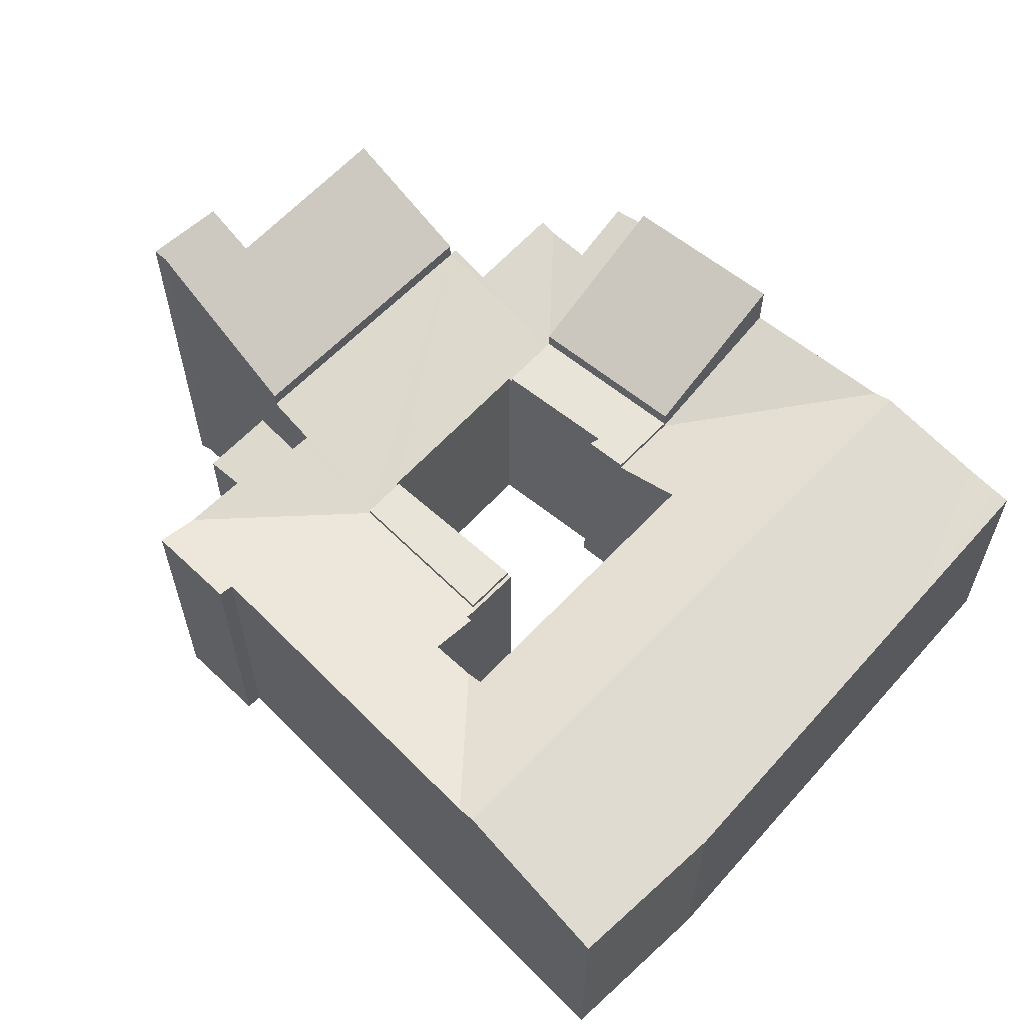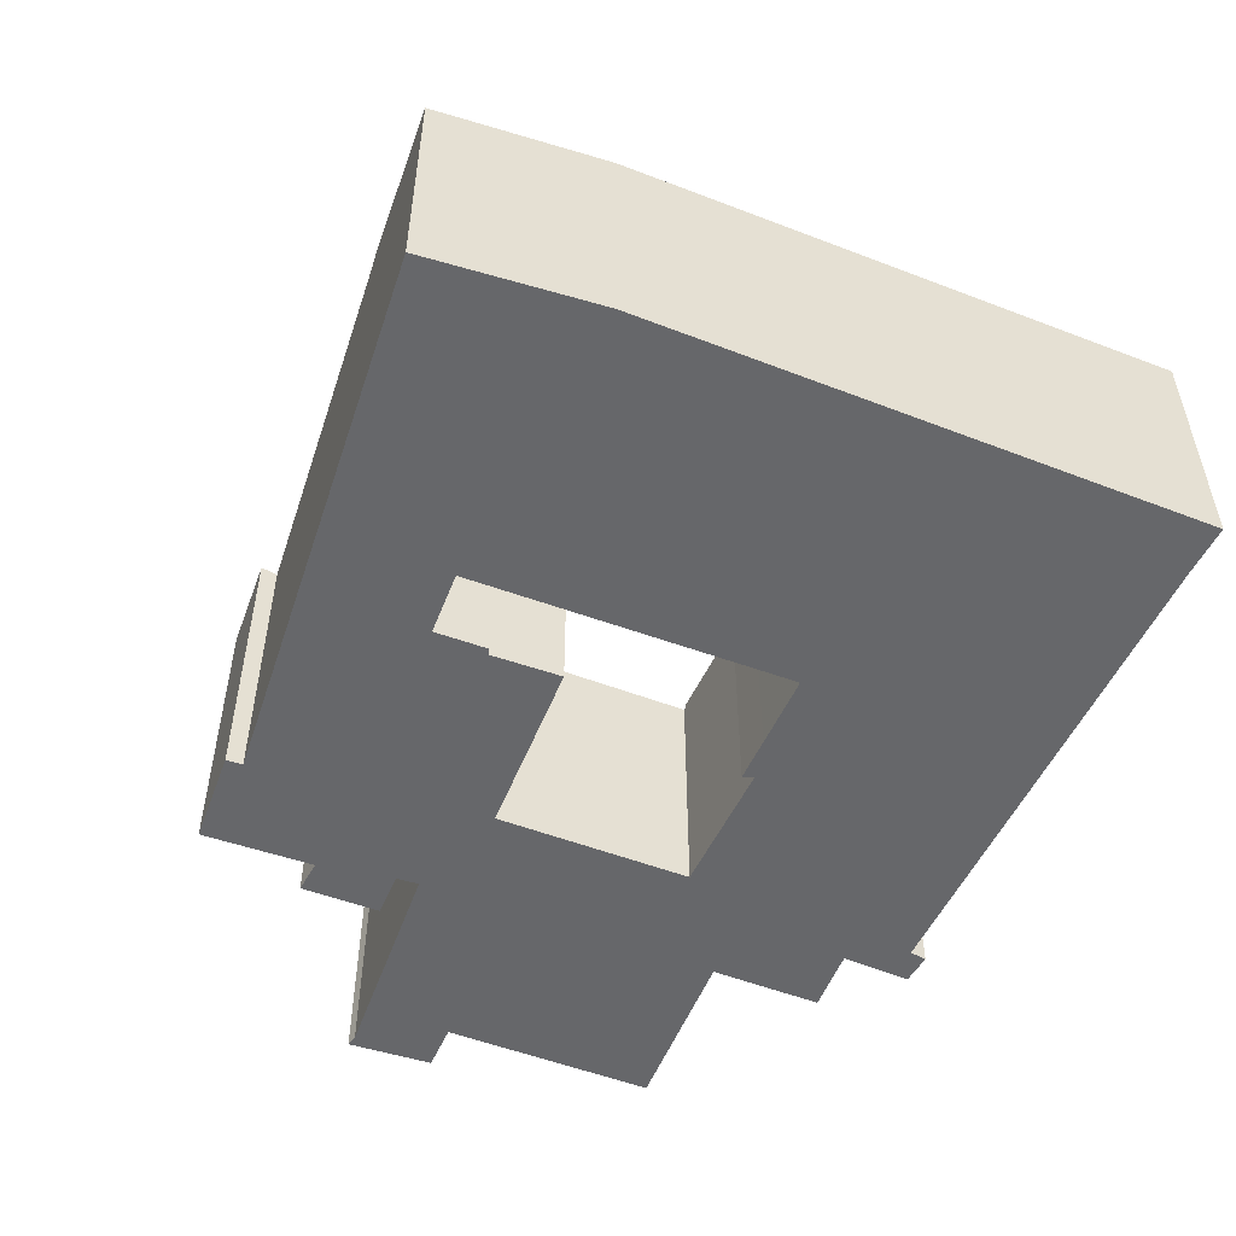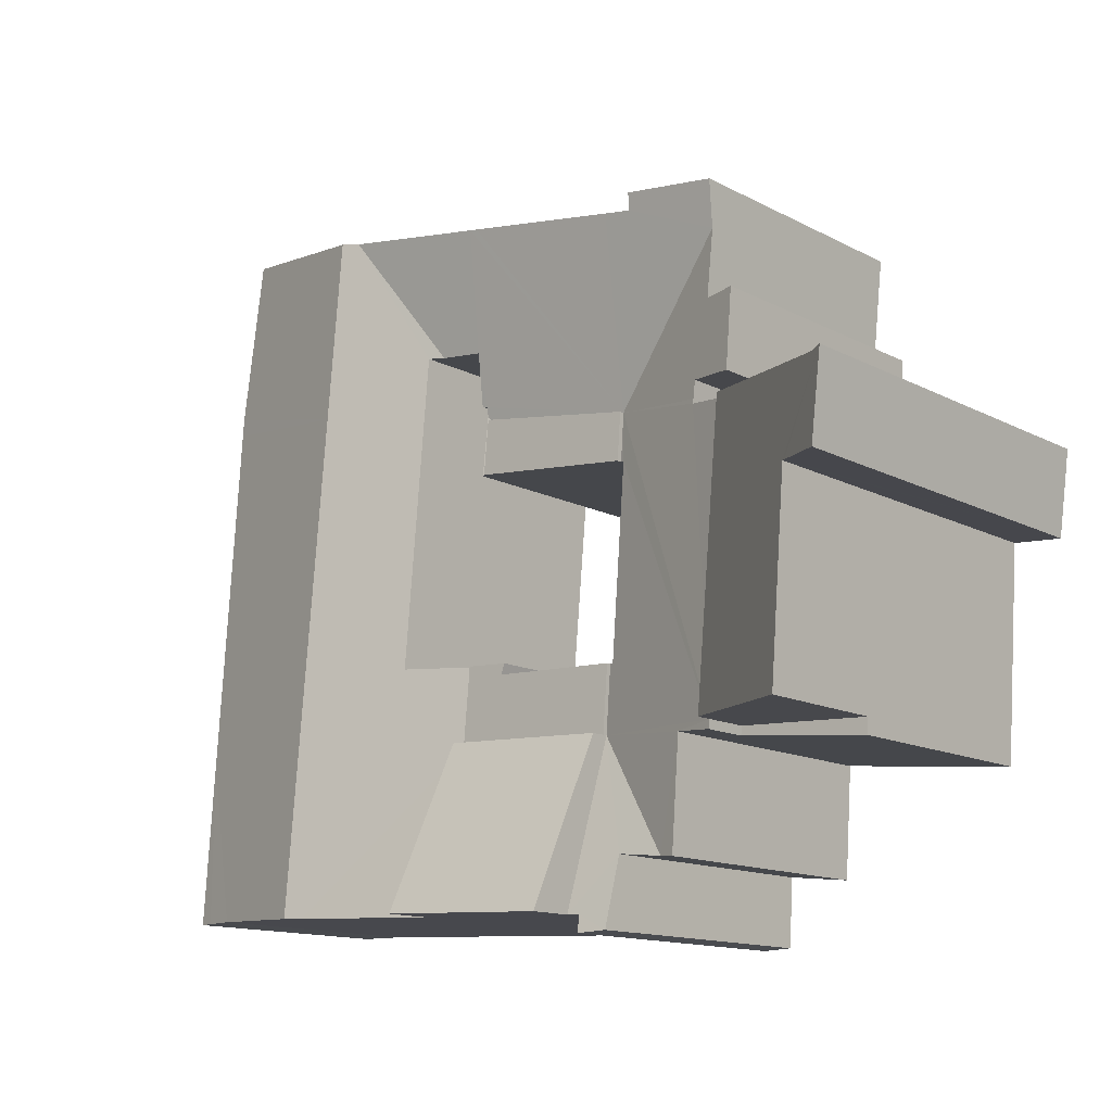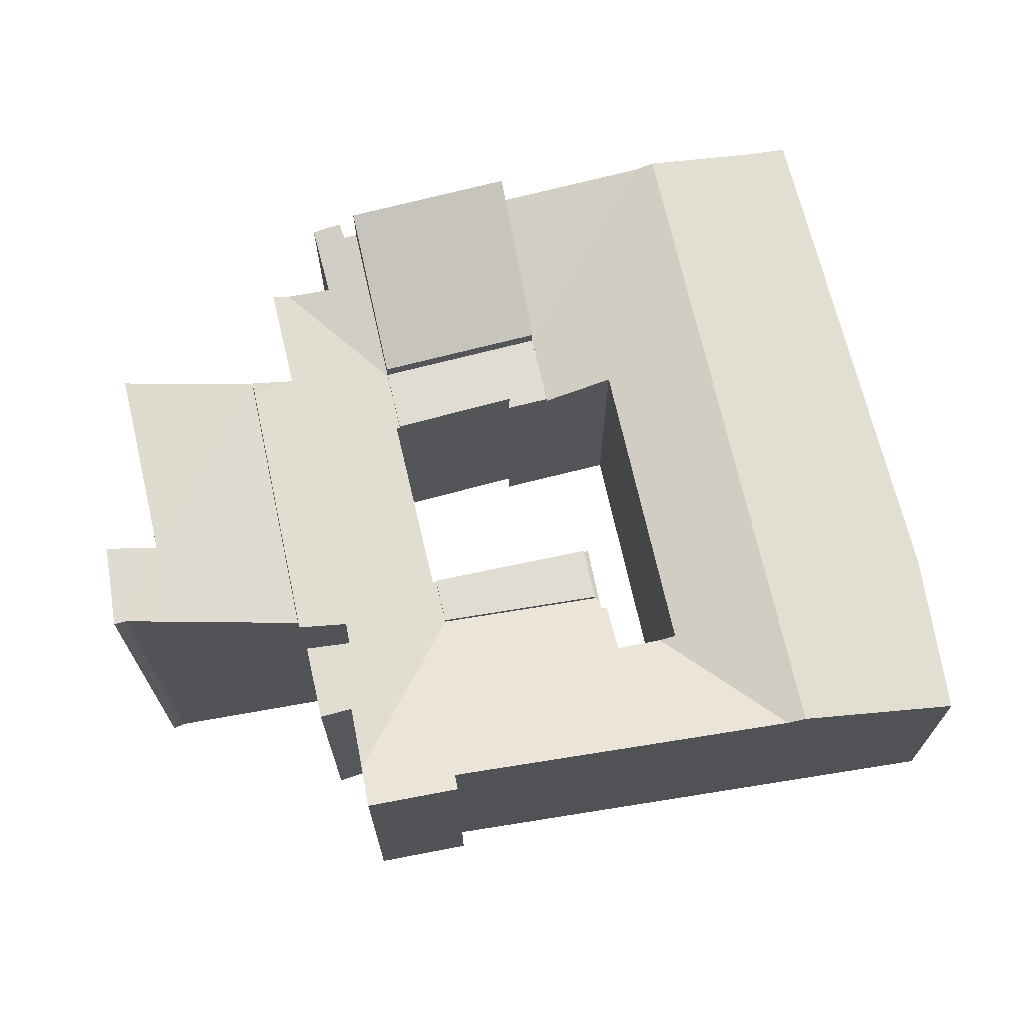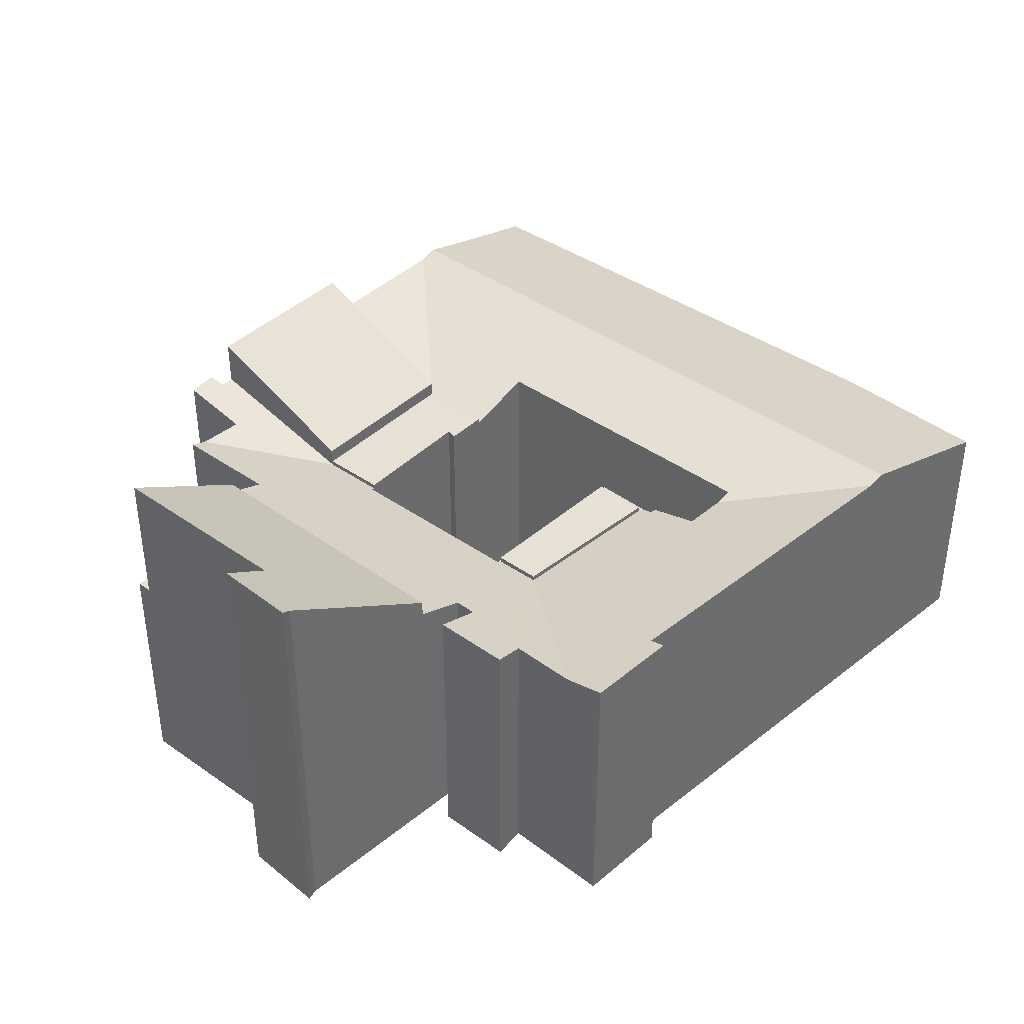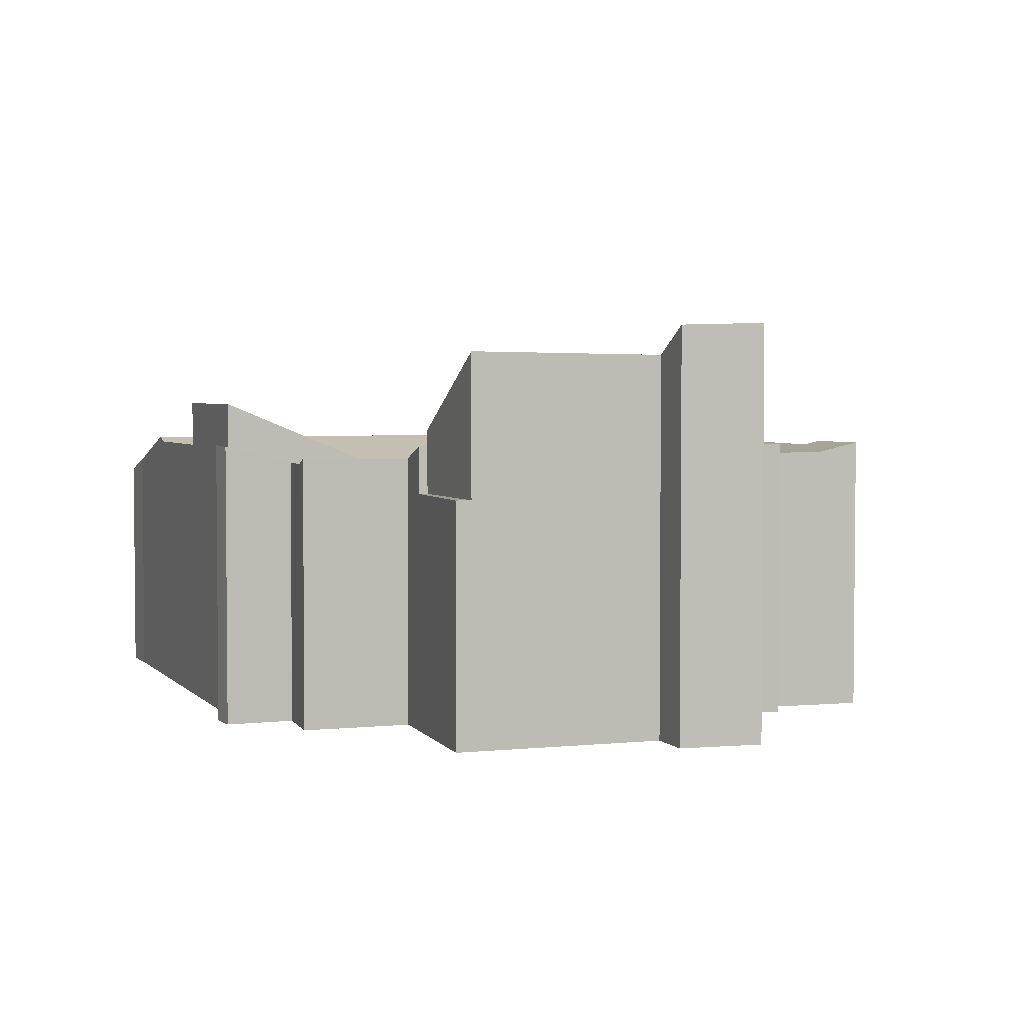
<metadata>
{"format":"obj","ext":"obj","renderer":"f3d","projection":"perspective","resolution":1024,"background":"white","views":[{"elev":59.8,"azim":37.6,"up":"+Y"},{"elev":-52.2,"azim":63.4,"up":"+Y"},{"elev":-13.3,"azim":-139.9,"up":"+Z"},{"elev":69.0,"azim":-17.4,"up":"+Y"},{"elev":39.2,"azim":-52.8,"up":"+Y"},{"elev":3.3,"azim":-113.3,"up":"+Y"}]}
</metadata>
<code>
v  9.445 6.341 -6.89
v  8.47 7.092 -9.903
v  7.227 7.112 -10.04
v  9.764 7.46 -11.28
v  9.394 7.46 -11.3
v  8.537 7.555 -11.71
v  9.36 7.573 -11.74
v  6.58 7.235 -7.196
v  6.773 7.255 -10.09
v  5.406 7.589 -7.077
v  5.427 7.599 -7.309
v  8.949 6.325 -0.067
v  8.849 6.355 -0.076
v  8.858 6.331 1.185
v  6.049 7.199 0.677
v  4.734 7.608 0.51
v  9.217 6.367 -5.137
v  9.317 6.337 -5.133
v  6.035 7.197 0.787
v  4.613 7.563 3.223
v  5.974 7.203 1.258
v  4.776 7.568 1.174
v  5.499 7.295 3.187
v  5.31 7.306 4.926
v  18.07 7.599 2.484
v  17.14 7.47 7.309
v  17.63 7.599 7.38
v  15.05 6.842 3.752
v  15.2 6.842 2.078
v  18.88 7.599 -6.453
v  15.78 6.839 -4.563
v  14.02 6.331 -6.678
v  18.77 7.467 -10.89
v  19.27 7.599 -10.87
v  13.84 6.331 -4.666
v  14.6 6.725 3.708
v  23.27 6.556 -10.72
v  23.41 6.415 -6.243
v  23.71 6.442 -10.72
v  22.35 6.796 -10.73
v  22.78 6.36 3.147
v  22.74 6.357 3.631
v  22.02 6.442 8.02
v  21.86 6.484 7.997
v  14.42 7.464 -11.08
v  13.26 6.331 1.805
v  13.33 6.414 2.175
v  13.36 6.36 1.944
v  13.37 6.737 3.586
v  13.04 7.466 6.711
v  12.82 7.465 6.679
v  8.504 7.46 6.049
v  7.741 7.46 5.938
v  7.694 7.56 6.367
v  5.185 7.575 6.082
v  13.49 6.418 2.217
v  13.37 6.36 1.821
v  13.52 6.366 0.355
v  13.39 6.331 0.343
v  9.764 6.909e-16 -11.28
v  9.394 6.919e-16 -11.3
v  9.36 7.189e-16 -11.74
v  8.537 7.169e-16 -11.71
v  8.47 6.064e-16 -9.903
v  6.773 6.177e-16 -10.09
v  7.227 6.147e-16 -10.04
v  5.427 4.475e-16 -7.309
v  6.58 4.406e-16 -7.196
v  4.776 -7.189e-17 1.174
v  5.974 -7.703e-17 1.258
v  22.35 6.573e-16 -10.73
v  23.71 6.562e-16 -10.72
v  23.27 6.565e-16 -10.72
v  19.27 6.655e-16 -10.87
v  14.42 6.785e-16 -11.08
v  18.77 6.668e-16 -10.89
v  15.05 -2.297e-16 3.752
v  13.37 -2.196e-16 3.586
v  14.6 -2.271e-16 3.708
v  13.49 -1.358e-16 2.217
v  13.33 -1.332e-16 2.175
v  13.52 -2.174e-17 0.355
v  13.39 -2.1e-17 0.343
v  13.26 -1.105e-16 1.805
v  8.858 -7.256e-17 1.185
v  8.849 4.654e-18 -0.076
v  8.949 4.103e-18 -0.067
v  7.694 -3.899e-16 6.367
v  7.741 -3.636e-16 5.938
v  22.02 -4.911e-16 8.02
v  22.74 -2.223e-16 3.631
v  22.78 -1.927e-16 3.147
v  23.41 3.823e-16 -6.243
v  13.37 -1.115e-16 1.821
v  13.36 -1.19e-16 1.944
v  9.217 3.146e-16 -5.137
v  9.445 4.219e-16 -6.89
v  9.317 3.143e-16 -5.133
v  4.734 -3.123e-17 0.51
v  5.406 4.333e-16 -7.077
v  6.049 -4.145e-17 0.677
v  6.035 -4.819e-17 0.787
v  4.613 -1.974e-16 3.223
v  5.499 -1.951e-16 3.187
v  5.185 -3.724e-16 6.082
v  5.31 -3.016e-16 4.926
v  13.84 2.857e-16 -4.666
v  14.02 4.089e-16 -6.678
v  15.78 2.794e-16 -4.563
v  15.2 -1.272e-16 2.078
v  8.504 -3.704e-16 6.049
v  12.82 -4.09e-16 6.679
v  13.04 -4.109e-16 6.711
v  17.14 -4.475e-16 7.309
v  17.63 -4.519e-16 7.38
v  21.86 -4.897e-16 7.997
v  14.02 6.465 -6.678
v  12.65 6.465 -4.728
v  13.84 6.465 -4.666
v  12.77 6.465 -5.008
v  9.445 6.465 -6.89
v  9.317 6.465 -5.133
v  12.77 3.067e-16 -5.008
v  12.65 2.895e-16 -4.728
v  1.923 6.331 -7.238
v  5.427 6.331 -7.309
v  1.951 6.331 -7.651
v  5.406 6.331 -7.077
v  1.923 4.432e-16 -7.238
v  1.951 4.685e-16 -7.651
v  8.858 6.465 1.185
v  13.39 6.465 0.343
v  8.949 6.465 -0.067
v  13.26 6.465 1.805
v  9.764 8.694 -11.28
v  14.02 6.859 -6.678
v  14.42 8.699 -11.08
v  9.445 6.859 -6.89
v  0 10.78 6.6e-16
v  1.476 10.04 -2.129
v  0.304 10.71 -2.203
v  1.573 9.979 -2.123
v  5.406 8.024 -7.077
v  1.923 10.04 -7.238
v  4.734 8.024 0.51
v  1.284 10.03 0.071
v  0.305 10.61 -0.053
v  0.305 3.245e-18 -0.053
v  1.284 -4.348e-18 0.071
v  0 0 0
v  0.304 1.349e-16 -2.203
v  1.573 1.3e-16 -2.123
v  1.476 1.304e-16 -2.129
g defaultobject
f 1 2 3
f 2 1 4
f 2 4 5
f 2 5 6
f 7 6 5
f 8 3 9
f 3 8 1
f 10 8 11
f 1 8 10
f 12 13 14
f 15 10 16
f 10 15 14
f 10 14 13
f 10 13 17
f 10 17 1
f 1 17 18
f 14 15 19
f 20 21 22
f 21 20 14
f 14 20 23
f 14 23 24
f 14 19 21
f 25 26 27
f 26 25 28
f 28 25 29
f 29 25 30
f 29 30 31
f 31 30 32
f 32 30 33
f 33 30 34
f 32 35 31
f 36 26 28
f 37 38 39
f 38 37 40
f 38 40 34
f 38 34 41
f 41 34 30
f 41 30 25
f 41 25 42
f 42 25 43
f 43 25 27
f 43 27 44
f 32 33 45
f 46 47 48
f 47 46 14
f 47 14 49
f 49 14 50
f 50 14 51
f 51 14 52
f 52 14 24
f 52 24 53
f 53 24 54
f 54 24 55
f 36 50 26
f 50 36 49
f 49 56 47
f 57 46 48
f 46 57 58
f 46 58 59
f 60 5 4
f 5 60 61
f 62 6 7
f 6 62 63
f 64 3 2
f 3 65 9
f 65 3 64
f 65 64 66
f 8 67 11
f 67 8 68
f 21 69 22
f 69 21 70
f 37 71 40
f 71 37 39
f 71 39 72
f 71 72 73
f 71 34 40
f 34 71 33
f 33 71 45
f 45 71 74
f 45 74 75
f 75 74 76
f 77 36 28
f 36 77 49
f 49 77 78
f 78 77 79
f 80 47 56
f 47 80 81
f 82 59 58
f 59 82 83
f 84 14 46
f 14 84 85
f 12 86 13
f 86 12 87
f 5 62 7
f 62 5 61
f 88 53 54
f 53 88 89
f 90 42 43
f 42 90 91
f 91 41 42
f 41 91 38
f 38 91 92
f 38 92 93
f 38 93 39
f 39 93 72
f 78 56 49
f 56 78 80
f 81 48 47
f 48 81 57
f 57 81 58
f 58 81 94
f 58 94 82
f 94 81 95
f 85 12 14
f 12 85 87
f 13 96 17
f 96 13 86
f 1 60 4
f 60 1 18
f 60 18 97
f 97 18 98
f 63 2 6
f 2 63 64
f 65 8 9
f 8 65 68
f 67 10 11
f 10 67 16
f 16 67 99
f 99 67 100
f 101 19 15
f 19 101 21
f 21 101 70
f 70 101 102
f 69 20 22
f 20 69 103
f 104 24 23
f 24 104 55
f 55 104 105
f 105 104 106
f 75 32 45
f 32 75 35
f 35 75 107
f 107 75 108
f 109 29 31
f 29 109 28
f 28 109 110
f 28 110 77
f 83 46 59
f 46 83 84
f 99 15 16
f 15 99 101
f 103 23 20
f 23 103 104
f 105 54 55
f 54 105 88
f 89 52 53
f 52 89 51
f 51 89 50
f 50 89 26
f 26 89 111
f 26 111 112
f 26 112 27
f 27 112 44
f 44 112 113
f 44 113 114
f 44 114 43
f 43 114 115
f 43 115 90
f 90 115 116
f 35 109 31
f 109 35 107
f 96 18 17
f 18 96 98
f 65 66 68
f 64 68 66
f 96 97 98
f 69 70 103
f 105 89 88
f 67 68 100
f 99 100 68
f 97 99 68
f 96 99 97
f 86 99 96
f 101 99 86
f 102 101 86
f 70 102 86
f 103 70 86
f 104 103 86
f 106 104 86
f 87 106 86
f 85 106 87
f 84 106 85
f 105 106 84
f 89 105 84
f 111 89 84
f 112 111 84
f 94 112 84
f 95 112 94
f 81 112 95
f 80 112 81
f 78 112 80
f 79 112 78
f 77 112 79
f 75 76 108
f 107 108 76
f 74 107 76
f 71 107 74
f 109 107 71
f 110 109 71
f 73 110 71
f 72 110 73
f 93 110 72
f 77 110 93
f 92 77 93
f 112 77 92
f 113 112 92
f 114 113 92
f 115 114 92
f 116 115 92
f 91 116 92
f 90 116 91
f 83 82 84
f 94 84 82
f 63 62 64
f 61 64 62
f 60 64 61
f 97 64 60
f 68 64 97
f 117 118 119
f 118 117 120
f 120 117 121
f 120 121 122
f 98 120 122
f 120 98 123
f 124 119 118
f 119 124 107
f 123 118 120
f 118 123 124
f 97 122 121
f 122 97 98
f 107 117 119
f 117 107 108
f 108 121 117
f 121 108 97
f 124 108 107
f 108 124 123
f 108 123 97
f 97 123 98
f 125 126 127
f 126 125 128
f 129 128 125
f 128 129 100
f 100 126 128
f 126 100 67
f 67 127 126
f 127 67 130
f 130 125 127
f 125 130 129
f 130 100 129
f 100 130 67
f 131 132 133
f 132 131 134
f 85 134 131
f 134 85 84
f 84 132 134
f 132 84 83
f 83 133 132
f 133 83 87
f 87 131 133
f 131 87 85
f 85 83 84
f 83 85 87
f 135 136 137
f 136 135 138
f 97 136 138
f 136 97 108
f 136 75 137
f 75 136 108
f 75 135 137
f 135 75 60
f 60 138 135
f 138 60 97
f 60 108 97
f 108 60 75
f 139 140 141
f 140 139 142
f 142 143 144
f 143 142 145
f 145 142 146
f 146 142 147
f 147 142 139
f 148 146 147
f 146 148 145
f 145 148 99
f 99 148 149
f 150 147 139
f 147 150 148
f 99 143 145
f 143 99 100
f 143 129 144
f 129 143 100
f 140 151 141
f 151 140 142
f 151 142 152
f 151 152 153
f 129 142 144
f 142 129 152
f 141 150 139
f 150 141 151
f 150 153 152
f 153 150 151
f 149 100 99
f 100 149 148
f 100 148 150
f 100 150 152
f 100 152 129

</code>
